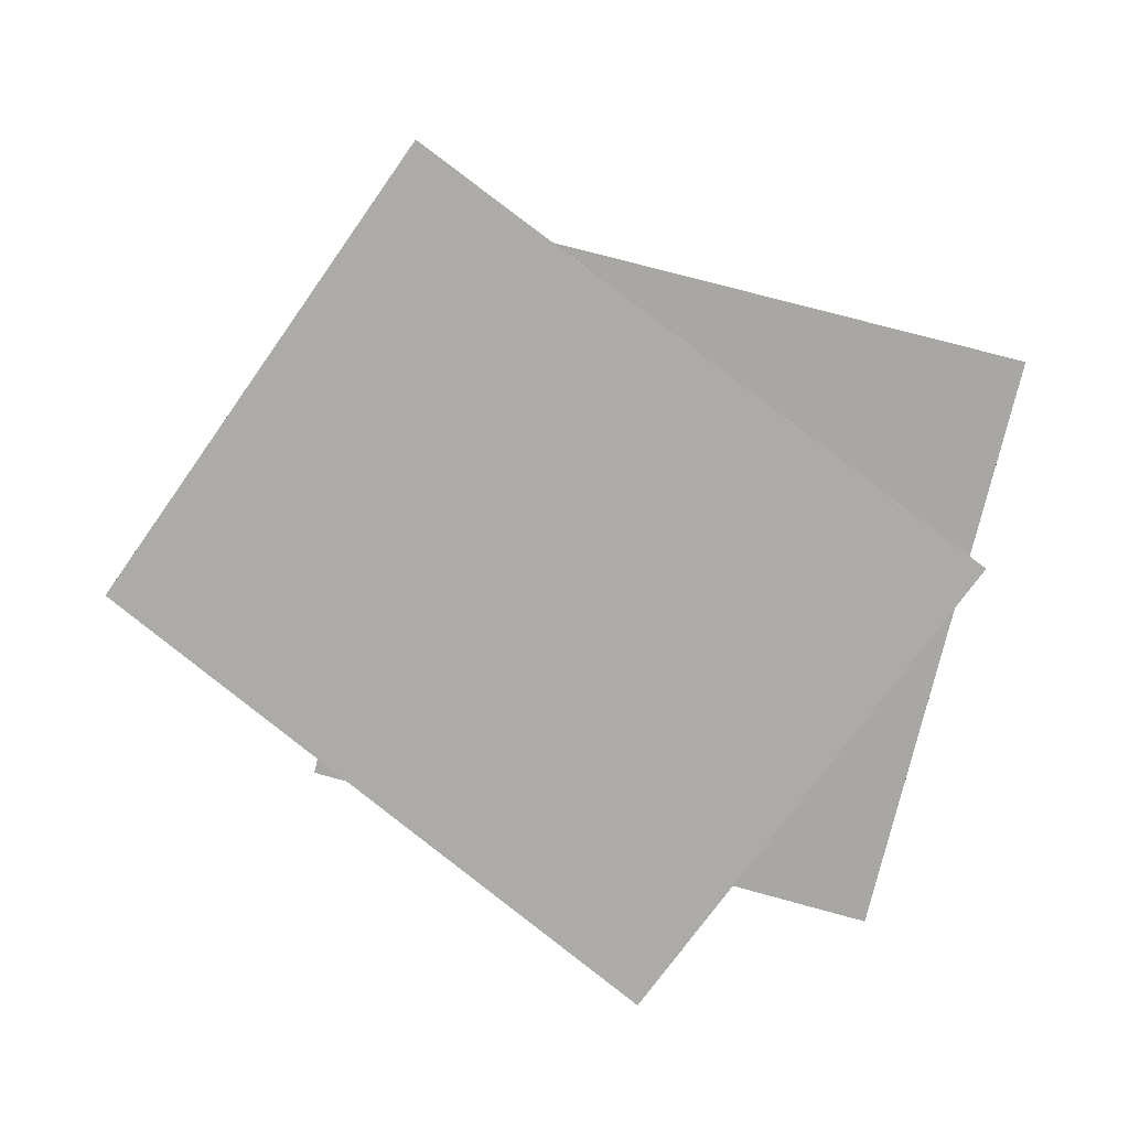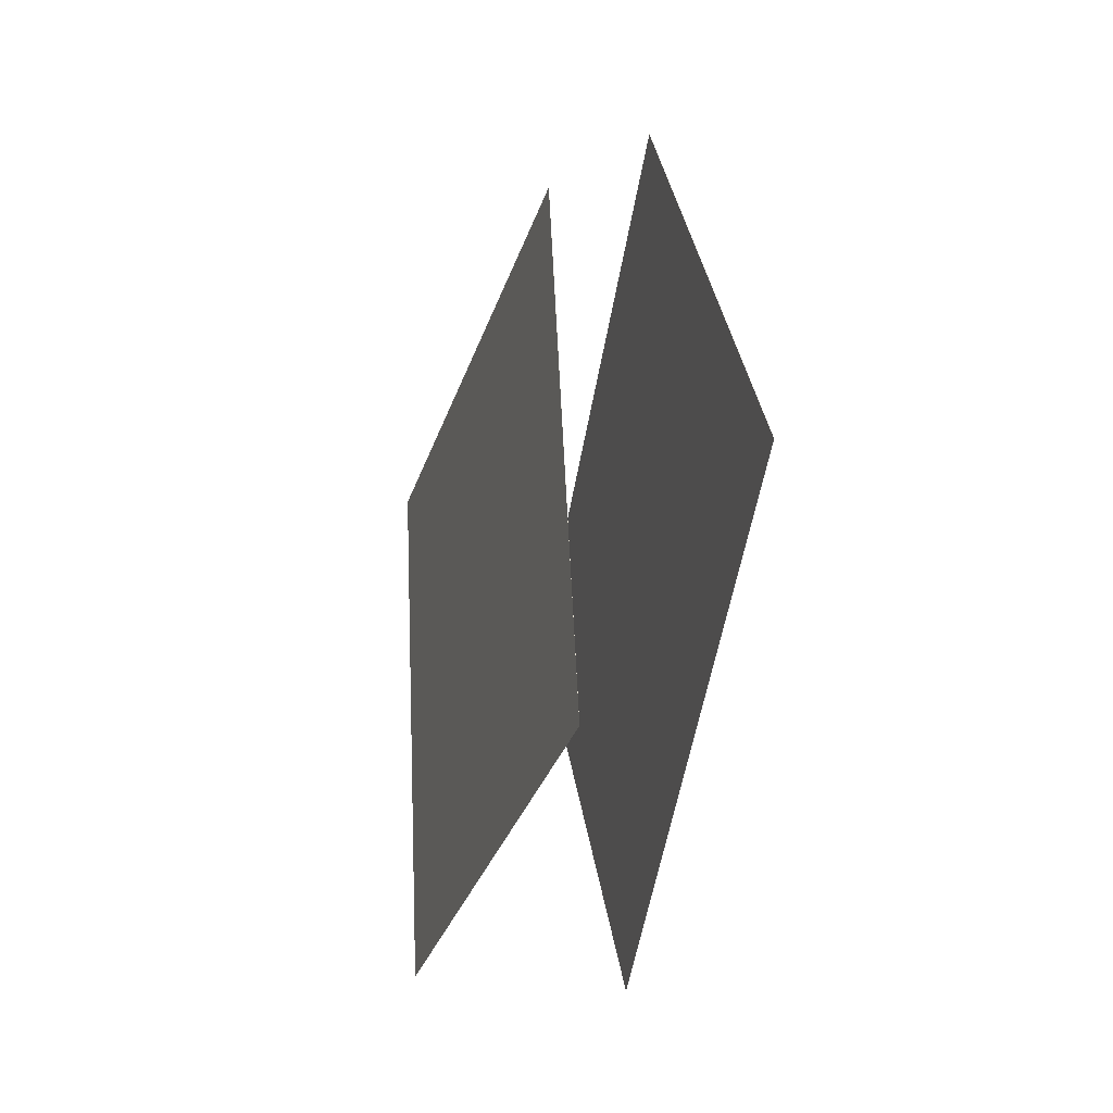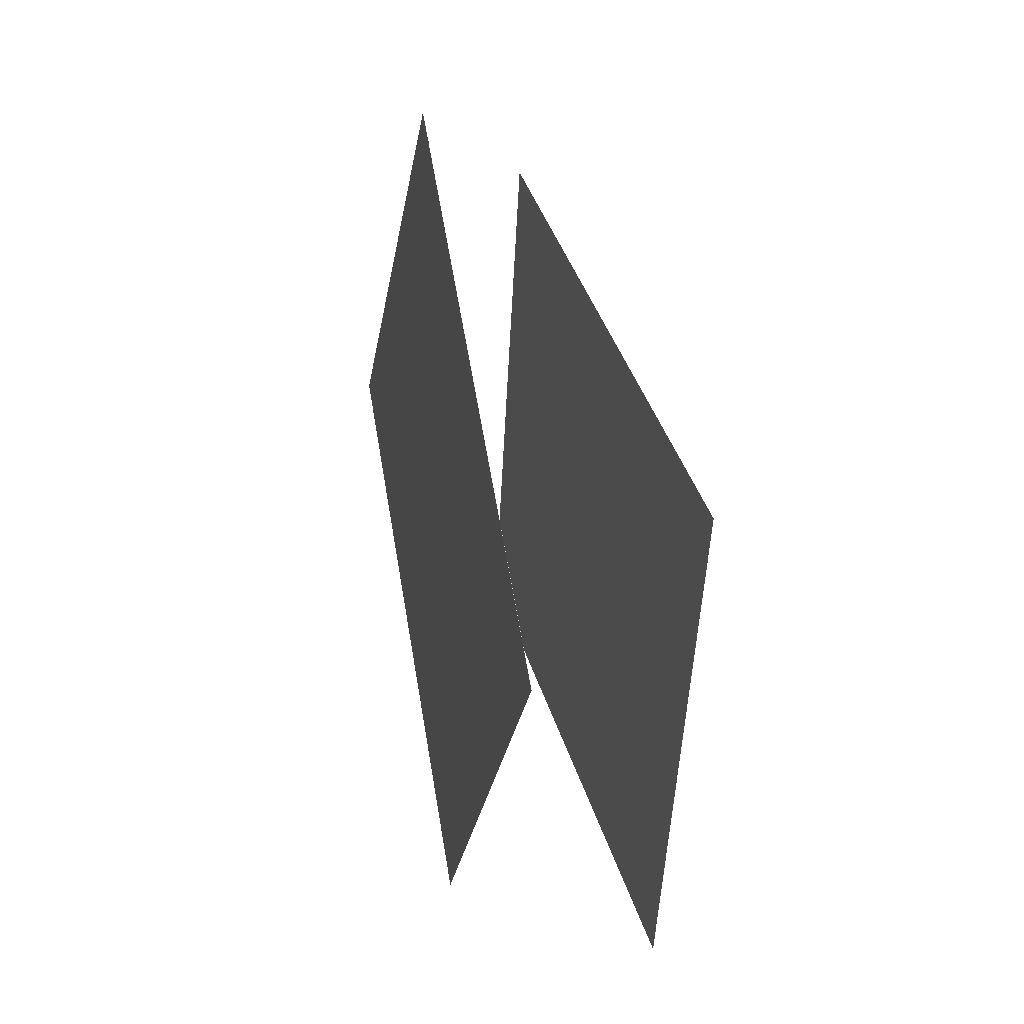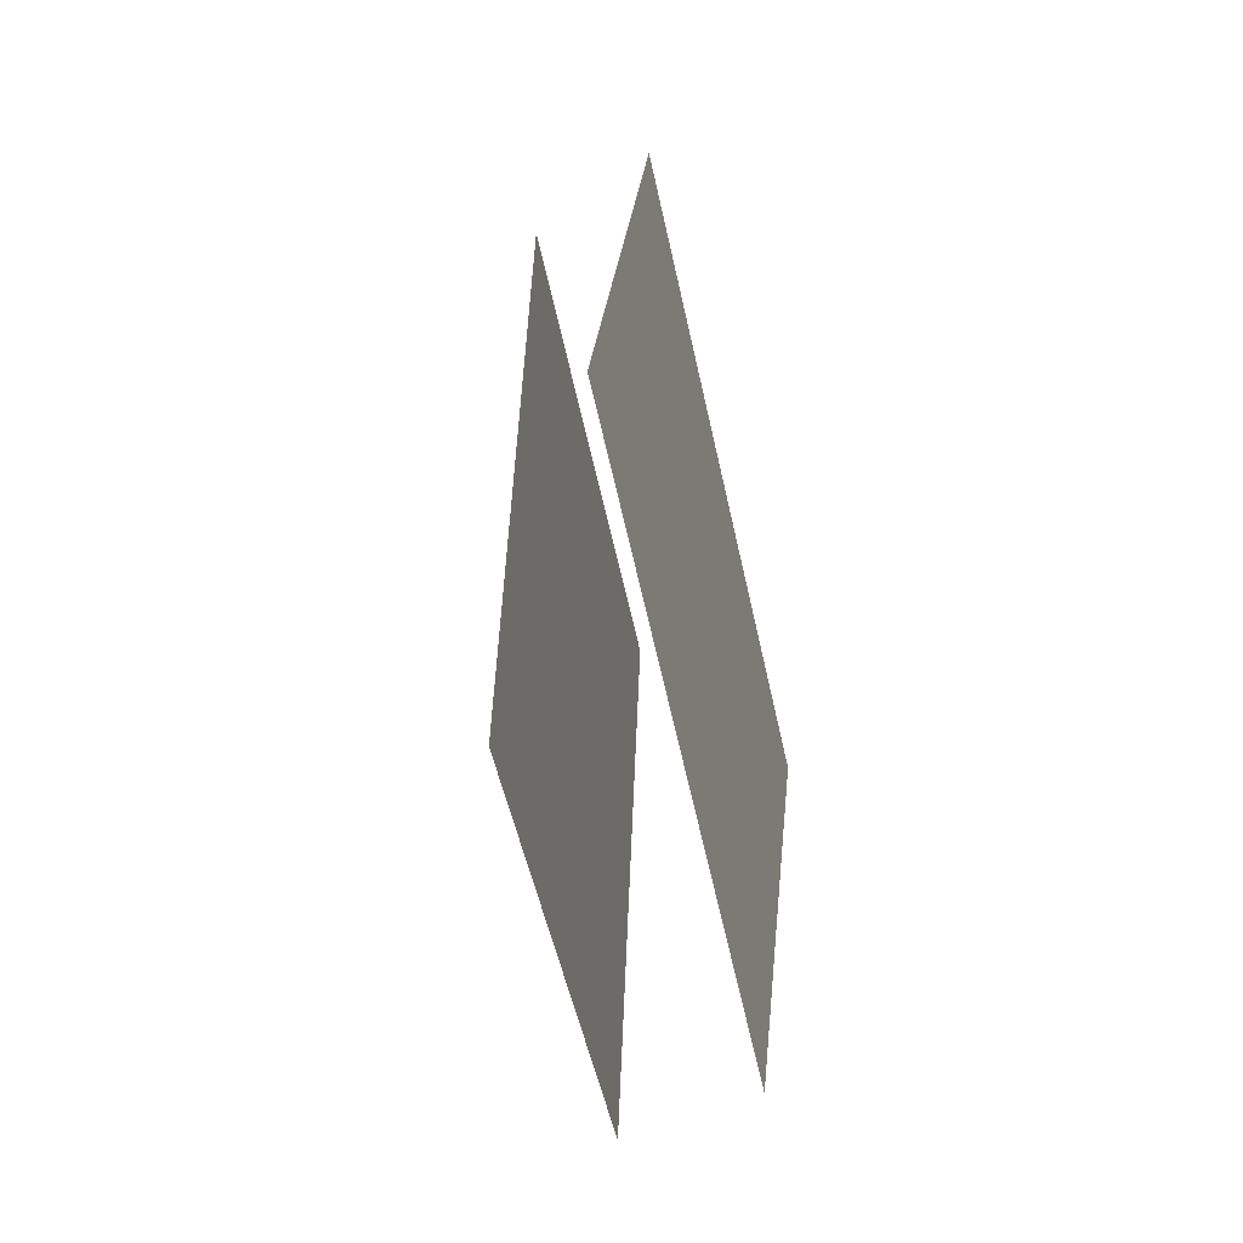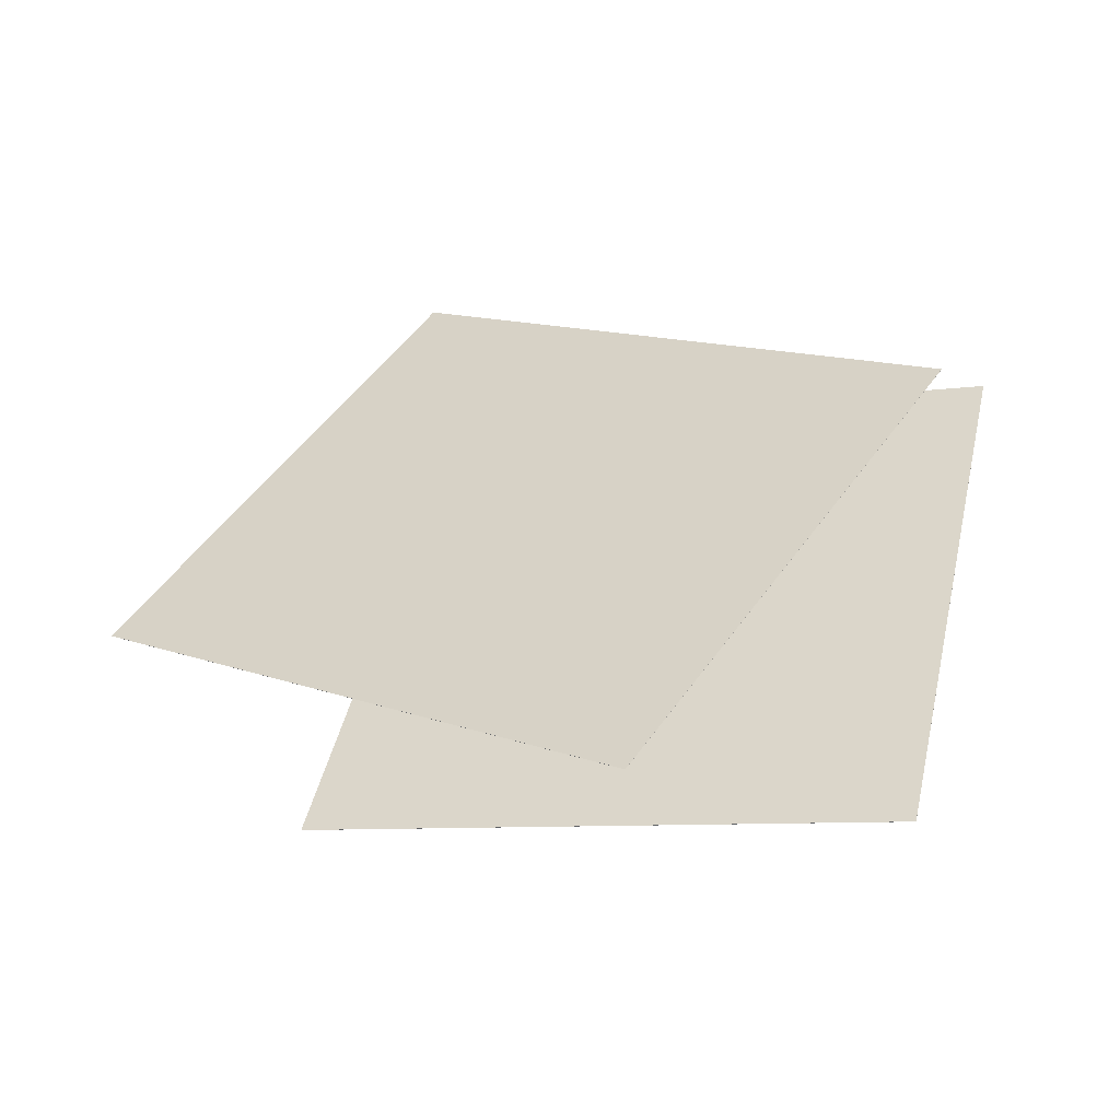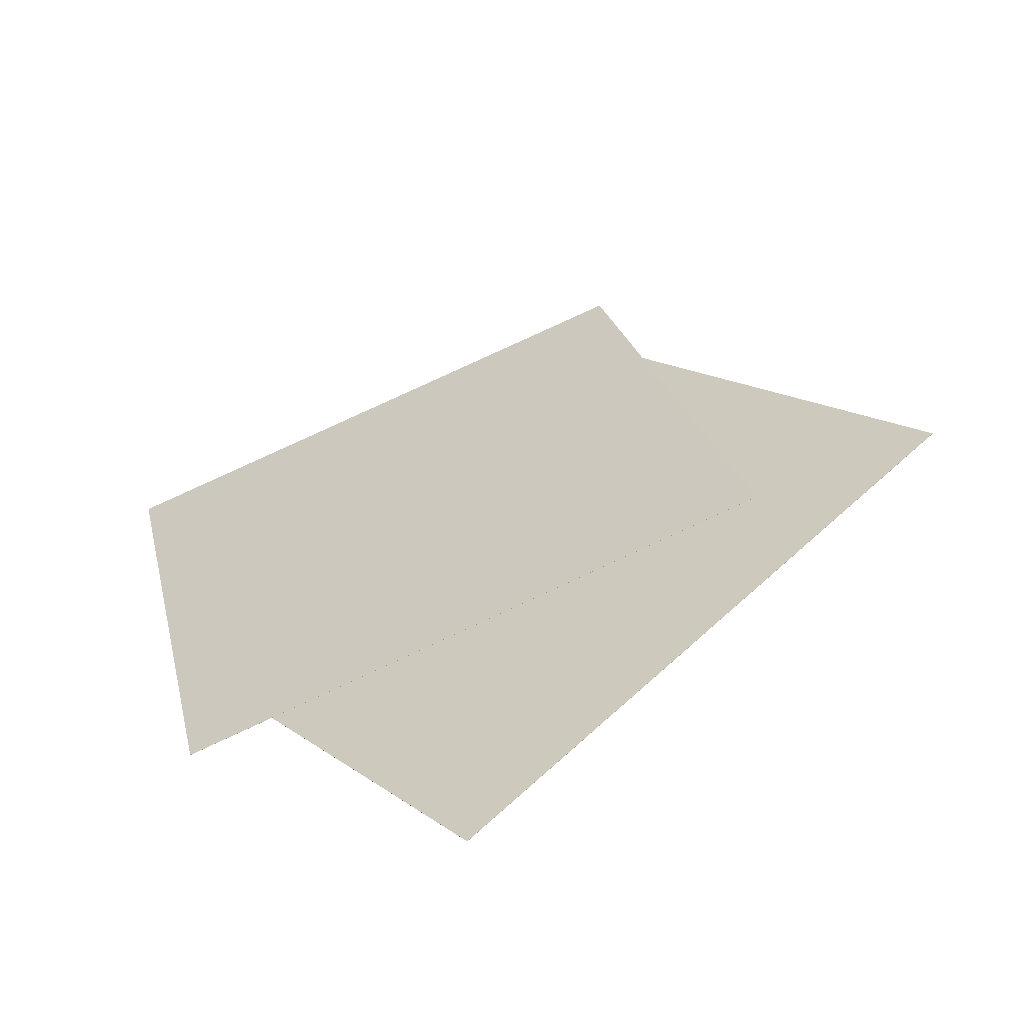
<metadata>
{"format":"obj","ext":"obj","renderer":"f3d","projection":"perspective","resolution":1024,"background":"white","views":[{"elev":13.5,"azim":-65.6,"up":"+Z"},{"elev":71.4,"azim":-178.8,"up":"+Y"},{"elev":-62.5,"azim":1.1,"up":"+Y"},{"elev":-28.1,"azim":-153.3,"up":"+Z"},{"elev":-49.5,"azim":-57.4,"up":"+Z"},{"elev":-61.7,"azim":127.7,"up":"+Z"}]}
</metadata>
<code>
v 0.05141 -0.5726 0.07387
v -0.09264 -0.1183 -0.597
v -0.1042 0.222 0.6452
v -0.2482 0.6762 -0.02564
v 0.05119 -0.5726 0.07388
v -0.09286 -0.1184 -0.597
v -0.1044 0.2219 0.6453
v -0.2484 0.6762 -0.02563
f 1.0 7.0 5.0
f 1.0 3.0 7.0
f 1.0 4.0 3.0
f 1.0 2.0 4.0
f 3.0 8.0 7.0
f 3.0 4.0 8.0
f 5.0 7.0 8.0
f 5.0 8.0 6.0
f 1.0 5.0 6.0
f 1.0 6.0 2.0
f 2.0 6.0 8.0
f 2.0 8.0 4.0
v 0.04556 0.2676 0.5285
v -0.01389 0.4645 -0.3436
v 0.2955 -0.5559 0.3256
v 0.236 -0.3591 -0.5465
v 0.04569 0.2677 0.5285
v -0.01376 0.4645 -0.3436
v 0.2956 -0.5559 0.3256
v 0.2362 -0.3591 -0.5465
f 9.0 15.0 13.0
f 9.0 11.0 15.0
f 9.0 12.0 11.0
f 9.0 10.0 12.0
f 11.0 16.0 15.0
f 11.0 12.0 16.0
f 13.0 15.0 16.0
f 13.0 16.0 14.0
f 9.0 13.0 14.0
f 9.0 14.0 10.0
f 10.0 14.0 16.0
f 10.0 16.0 12.0

</code>
